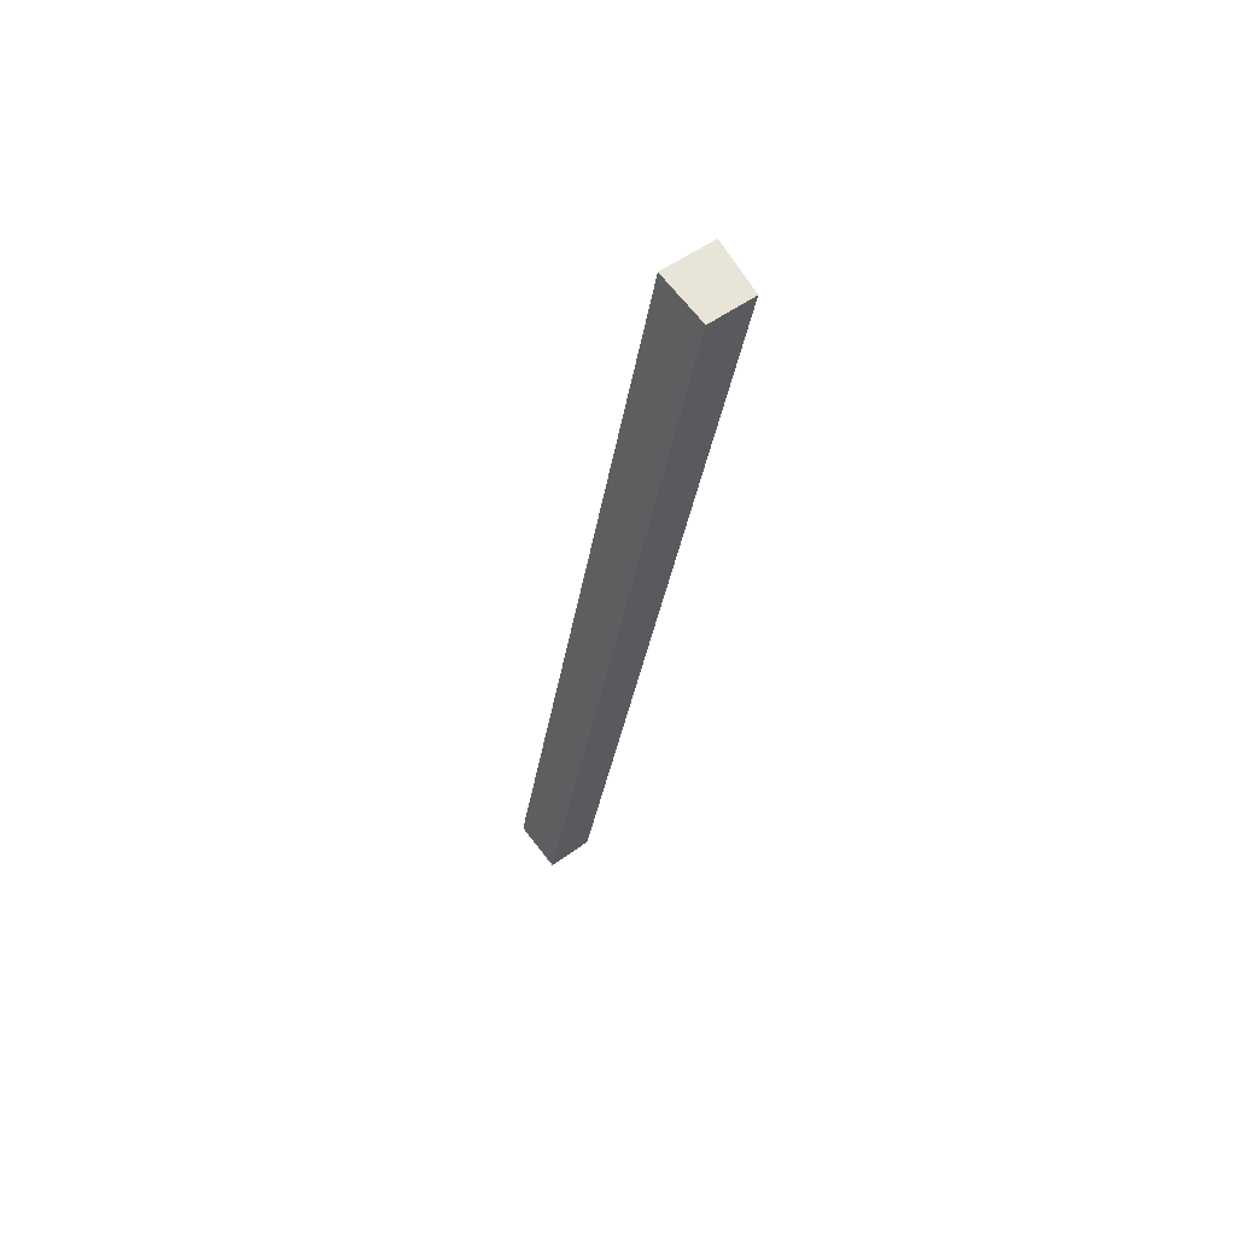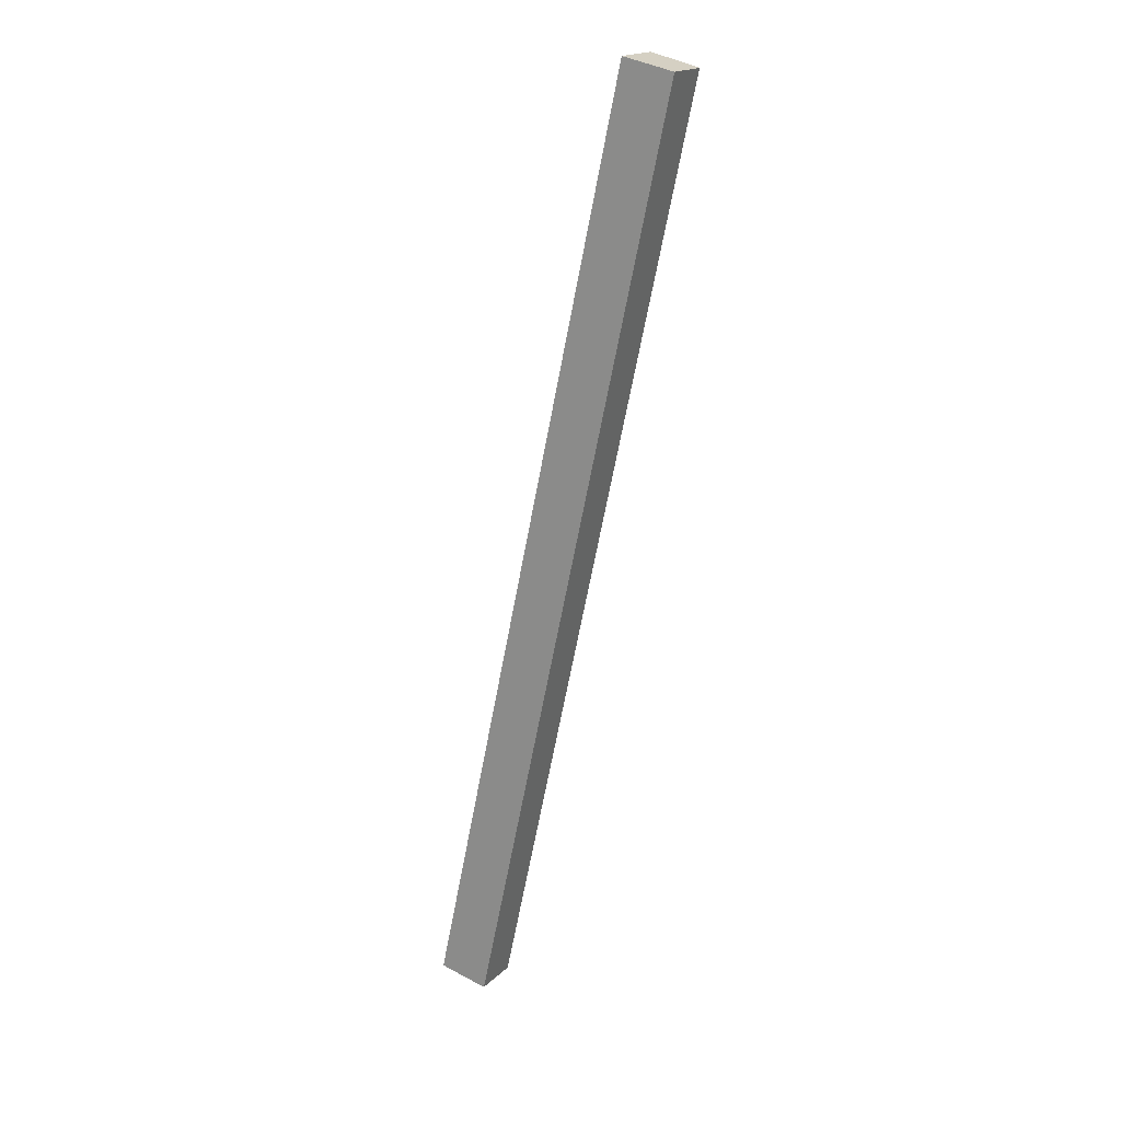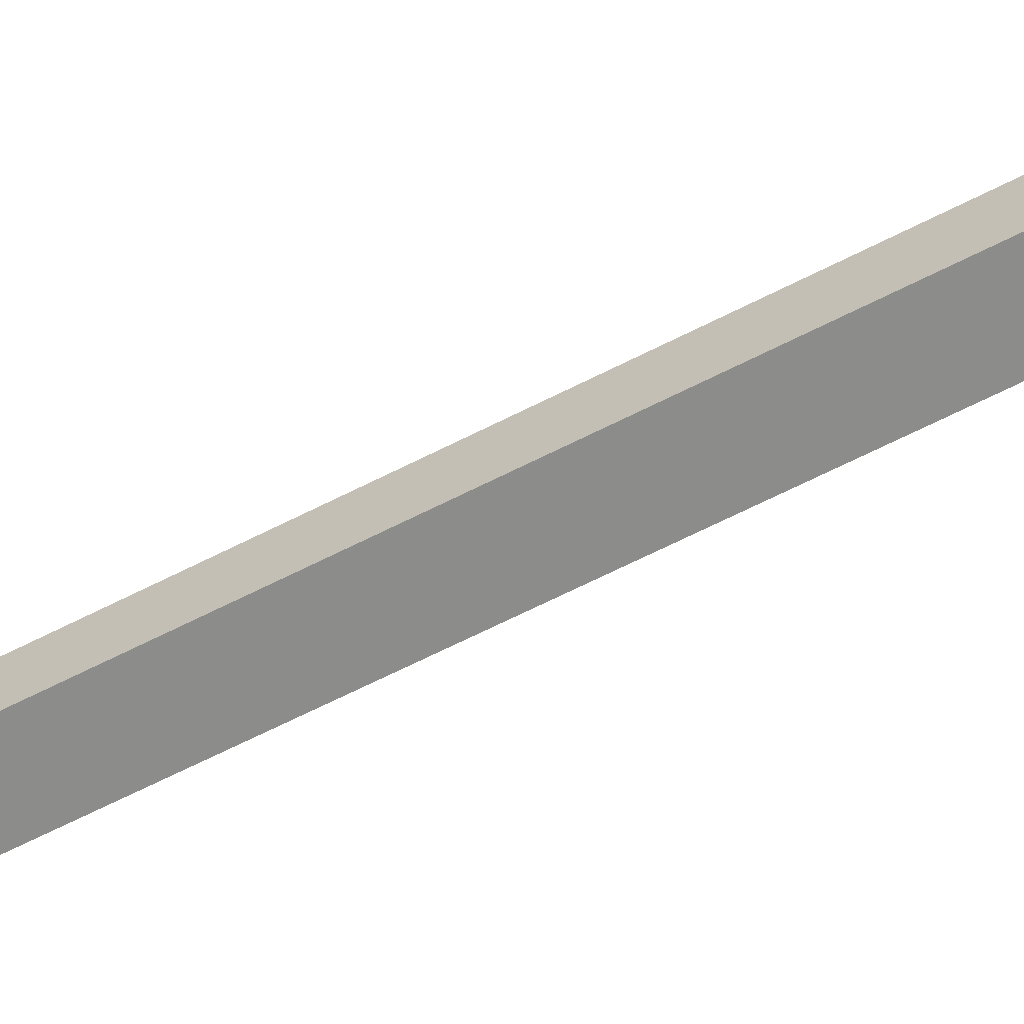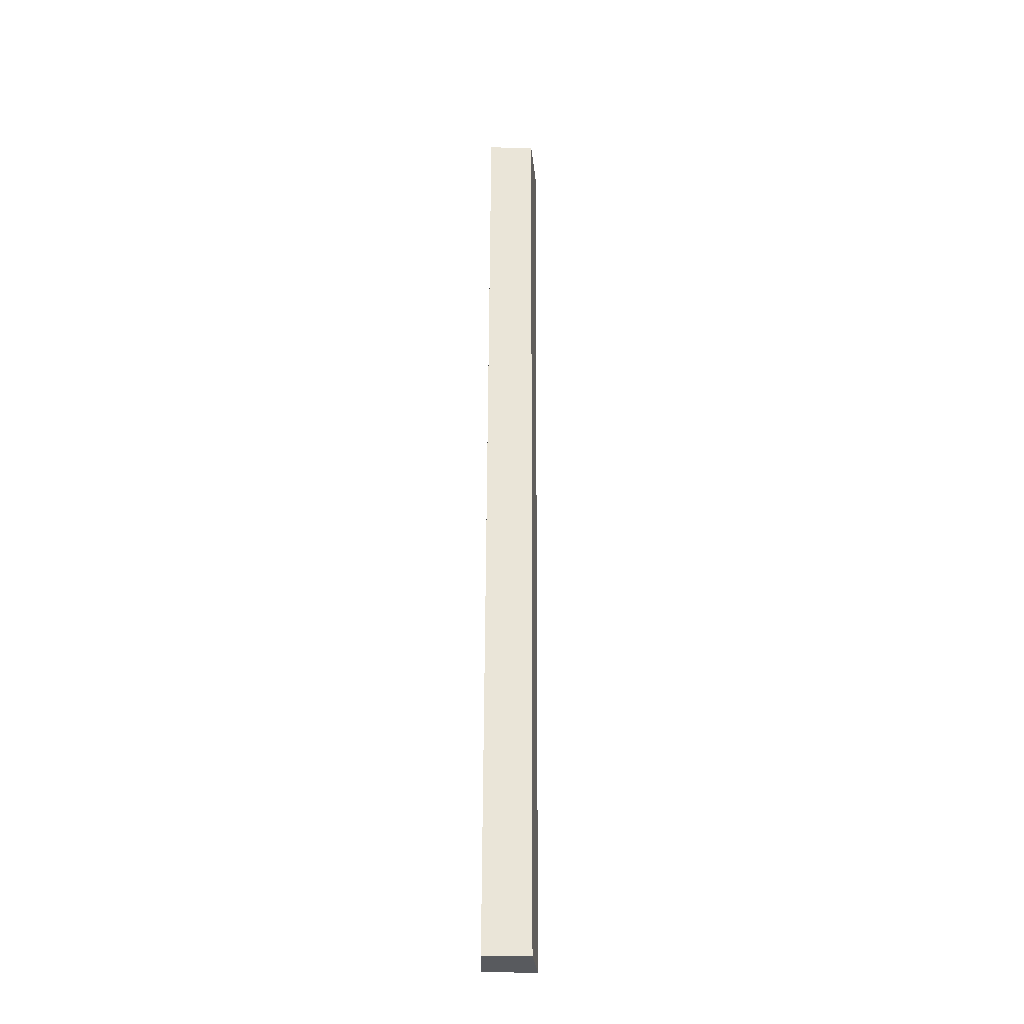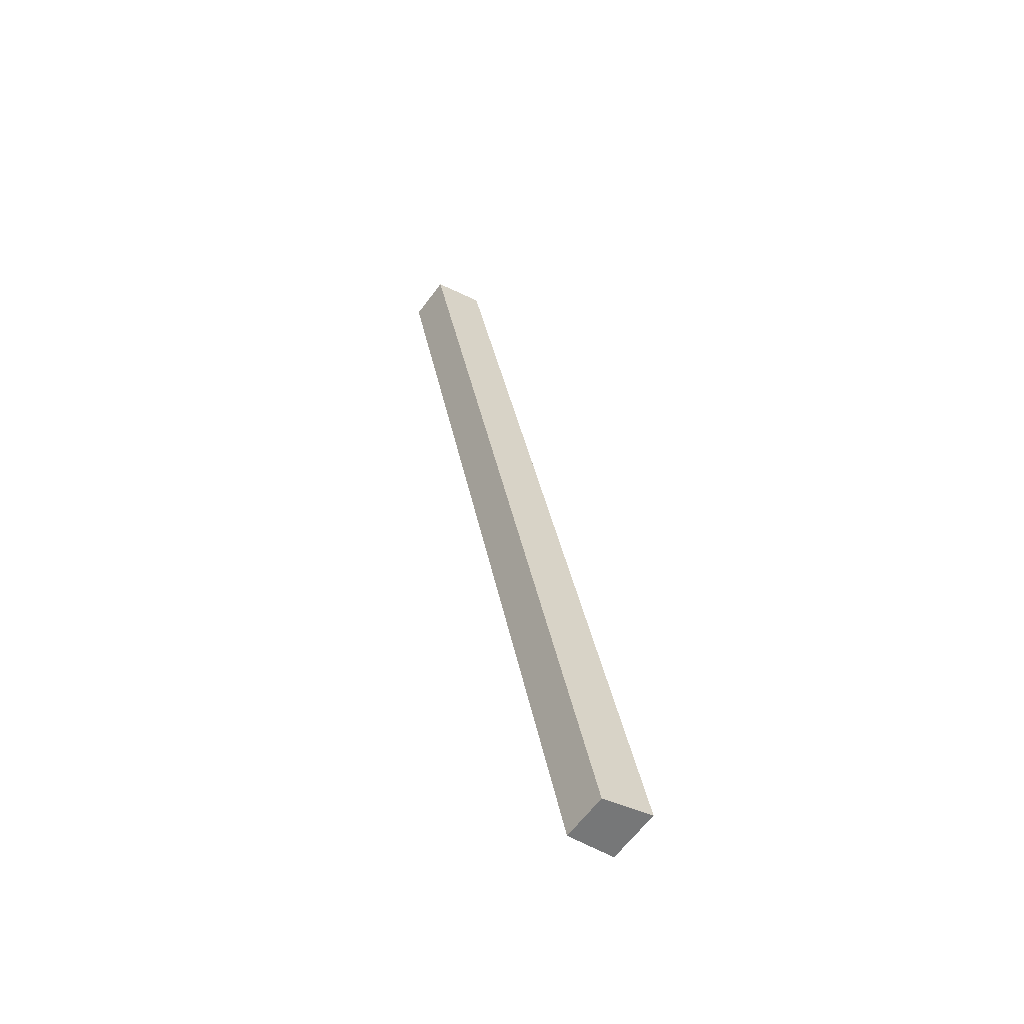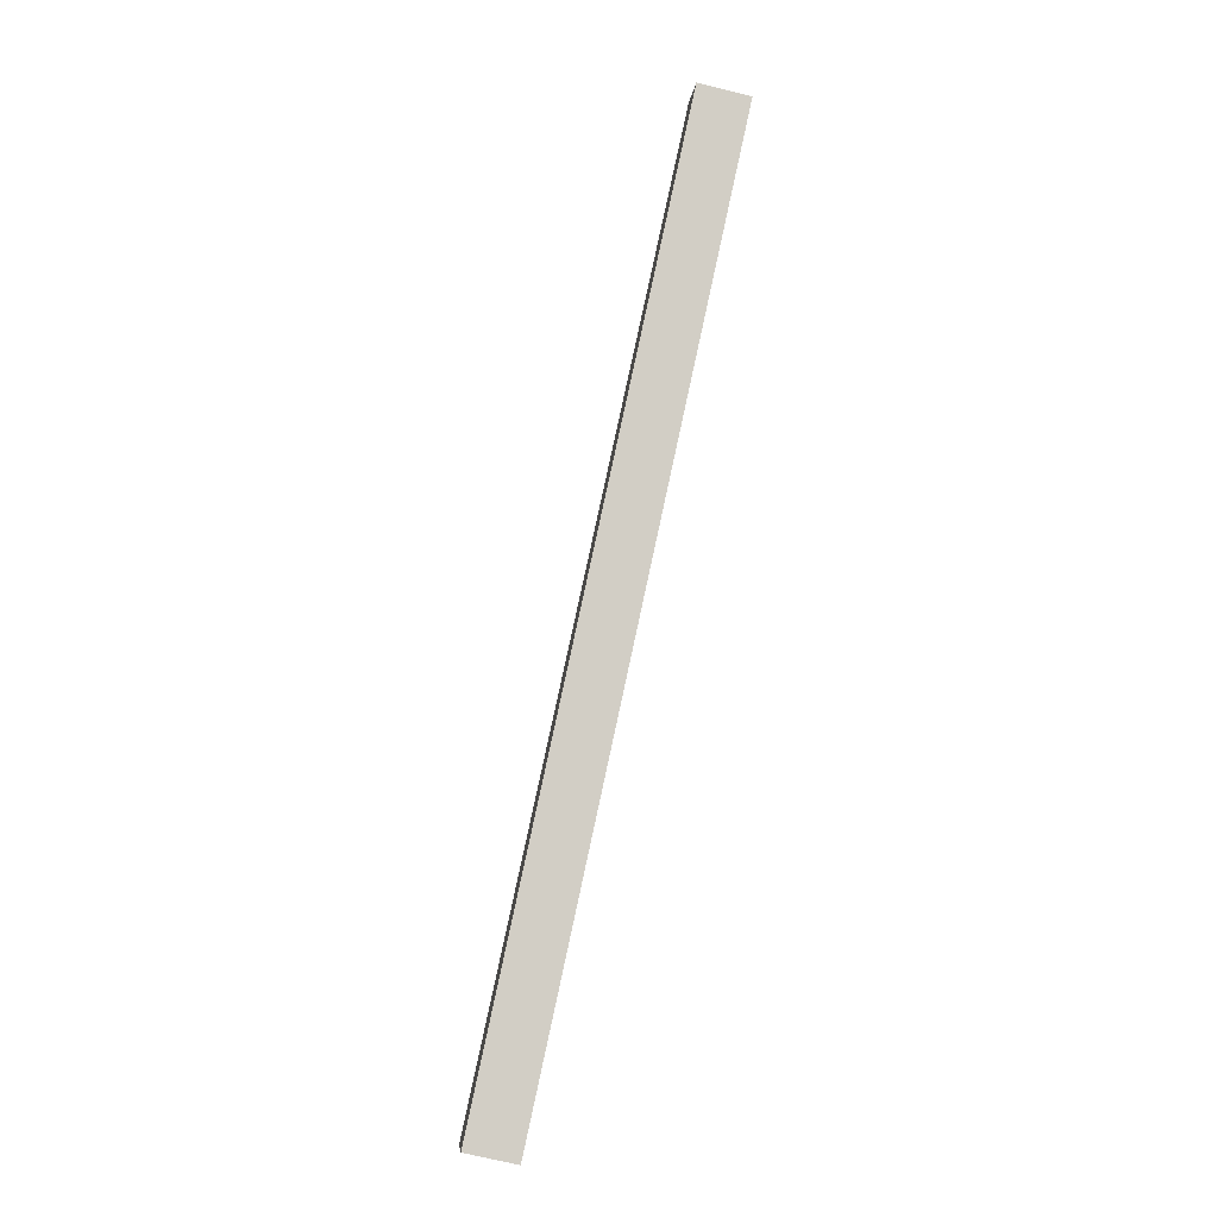
<metadata>
{"format":"obj","ext":"obj","renderer":"f3d","projection":"perspective","resolution":1024,"background":"white","views":[{"elev":51.7,"azim":51.3,"up":"+Z"},{"elev":18.6,"azim":30.6,"up":"+Z"},{"elev":-64.1,"azim":129.7,"up":"+Y"},{"elev":-42.8,"azim":88.9,"up":"+Z"},{"elev":-64.0,"azim":143.2,"up":"+Z"},{"elev":-6.9,"azim":-5.5,"up":"+Z"}]}
</metadata>
<code>
v  0 4.04 2.474e-16
v  17.11 3.541 60.16
v  3.824 3.541 -0.835
v  15.4 4.046 70.95
v  19.34 3.541 70.4
v  15.47 4.046 71.24
v  0 0 0
v  3.824 5.113e-17 -0.835
v  15.4 -4.345e-15 70.95
v  15.47 -4.362e-15 71.24
v  19.34 -4.311e-15 70.4
v  17.11 -3.684e-15 60.16
g defaultobject
f 1 2 3
f 2 1 4
f 2 4 5
f 5 4 6
f 3 7 1
f 7 3 8
f 7 4 1
f 4 7 9
f 4 9 6
f 6 9 10
f 10 5 6
f 5 10 11
f 11 2 5
f 2 11 12
f 2 12 3
f 3 12 8
f 9 11 10
f 11 9 12
f 12 9 7
f 12 7 8

</code>
